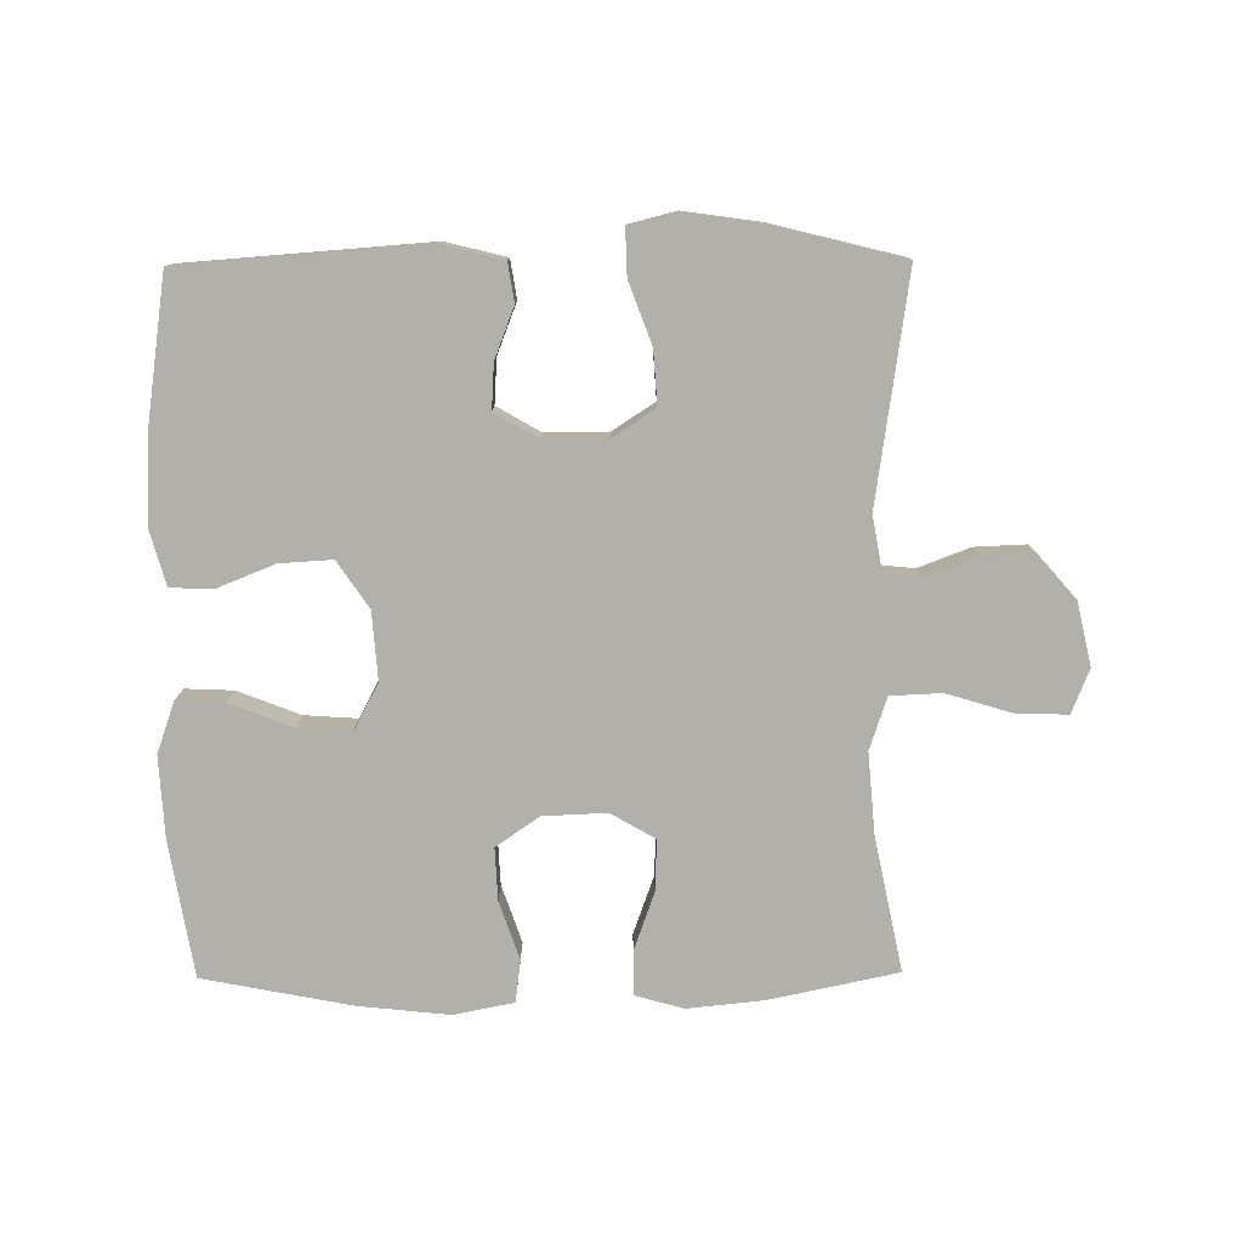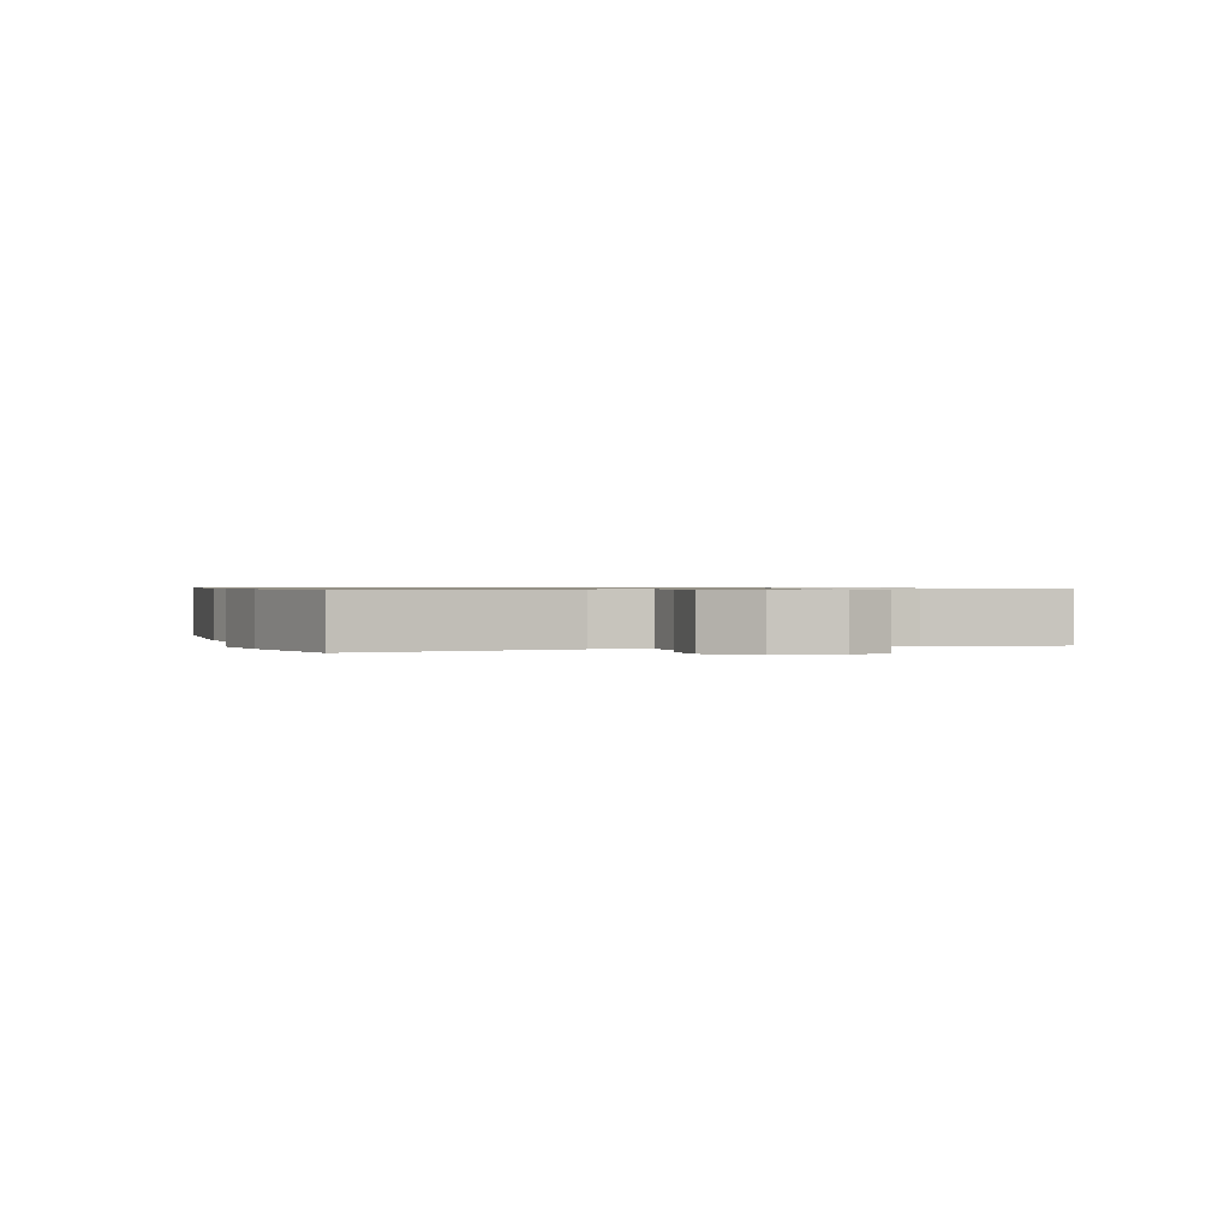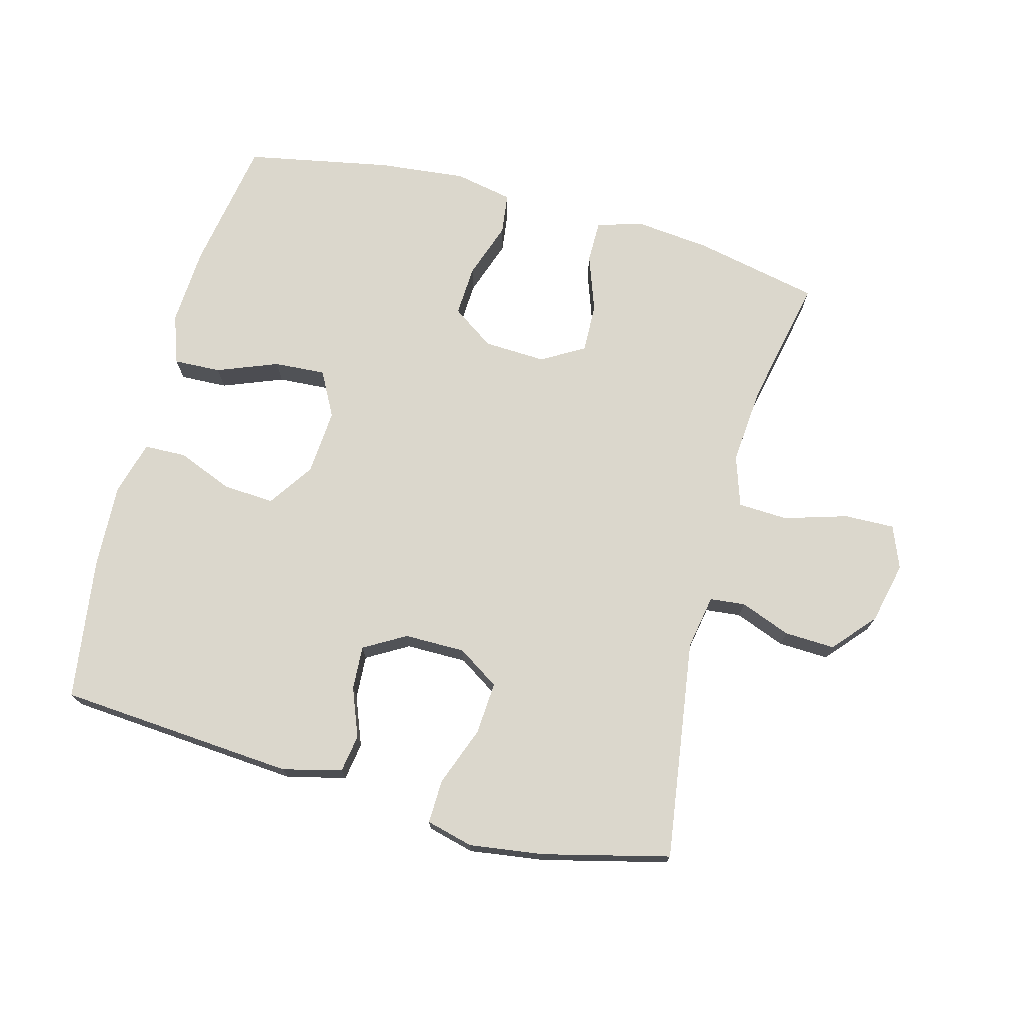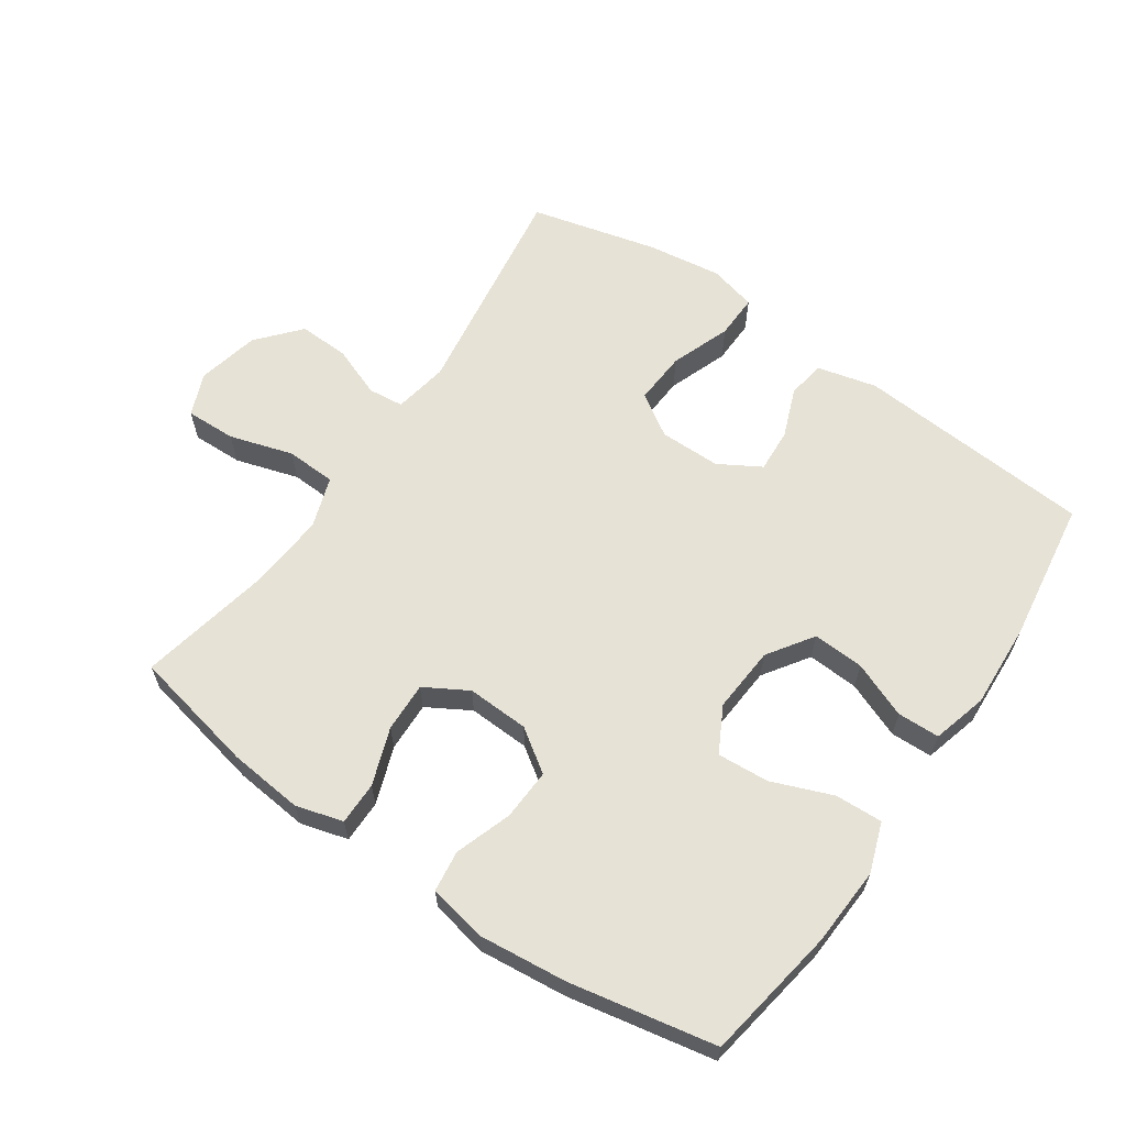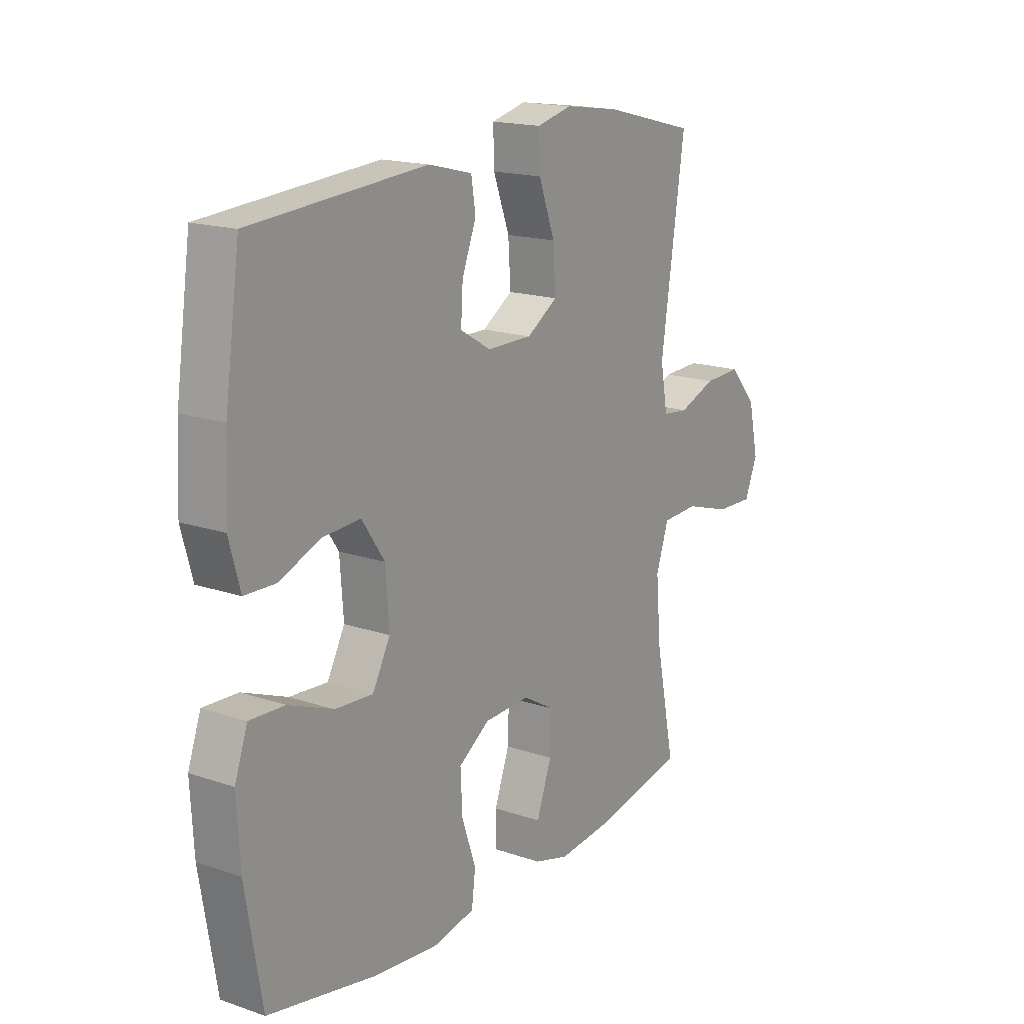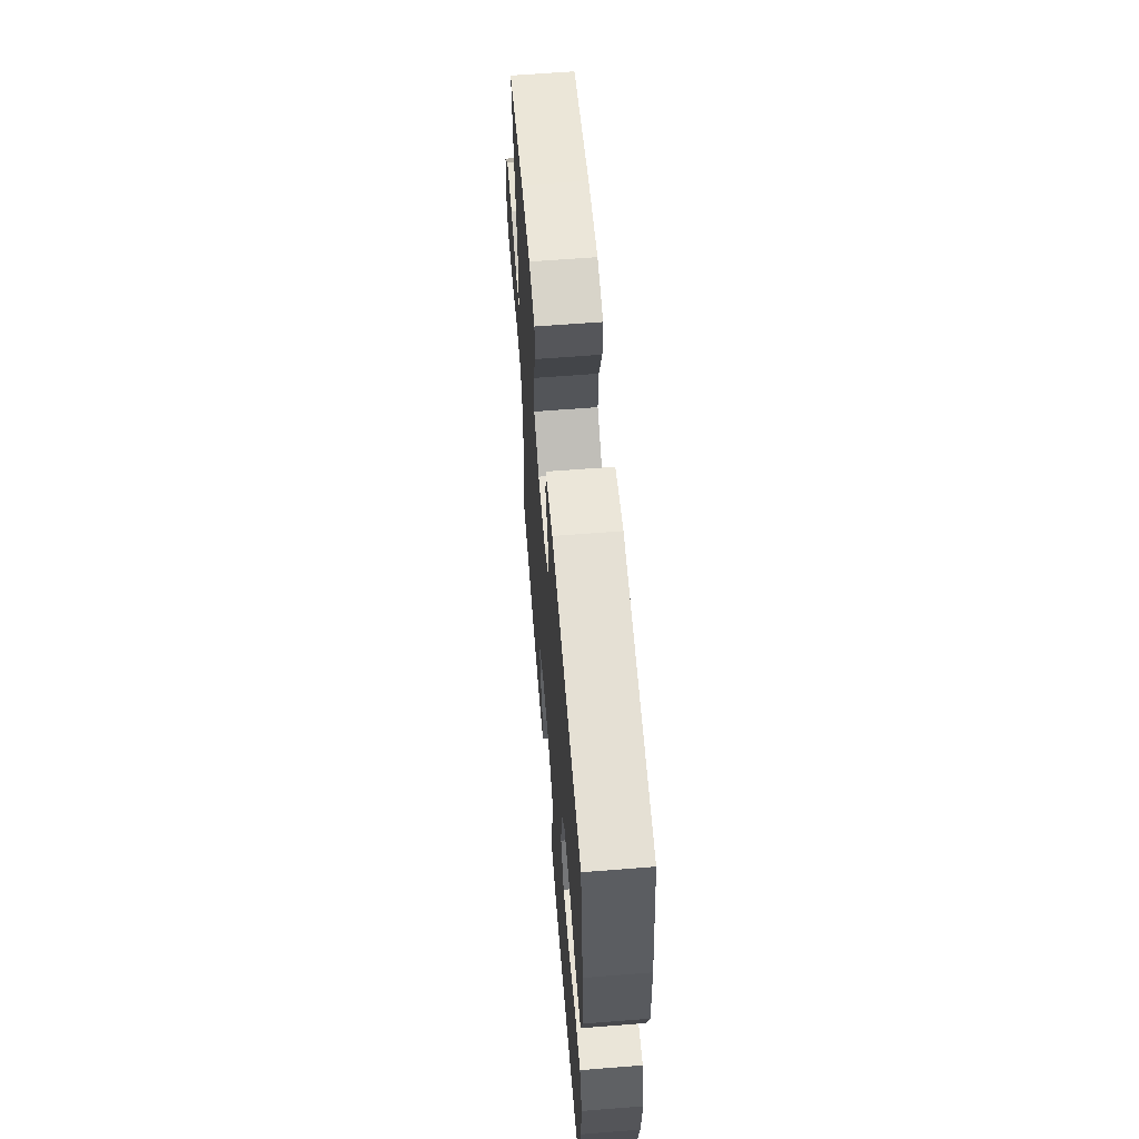
<metadata>
{"format":"obj","ext":"obj","renderer":"f3d","projection":"perspective","resolution":1024,"background":"white","views":[{"elev":-78.4,"azim":0.5,"up":"+Y"},{"elev":0.8,"azim":71.0,"up":"+Y"},{"elev":73.1,"azim":15.1,"up":"+Y"},{"elev":63.0,"azim":-145.5,"up":"+Y"},{"elev":17.1,"azim":-55.7,"up":"+Z"},{"elev":61.7,"azim":-94.6,"up":"+Z"}]}
</metadata>
<code>
o path5468
v 0.4325 0.0375 -0.2946
v 0.4224 0.0375 -0.1732
v 0.4489 0.0375 -0.09433
v 0.526 0.0375 -0.09094
v 0.6239 0.0375 -0.1208
v 0.7021 0.0375 -0.1232
v 0.7287 0.0375 -0.05697
v 0.7073 0.0375 0.03854
v 0.6503 0.0375 0.1042
v 0.5719 0.0375 0.1011
v 0.4936 0.0375 0.0713
v 0.4389 0.0375 0.0771
v 0.4239 0.0375 0.1615
v 0.4739 0.0375 0.504
v 0.2784 0.0375 0.553
v 0.1627 0.0375 0.5694
v 0.08972 0.0375 0.551
v 0.09162 0.0375 0.483
v 0.1258 0.0375 0.3906
v 0.1311 0.0375 0.3092
v 0.06651 0.0375 0.2674
v -0.02817 0.0375 0.2677
v -0.09303 0.0375 0.3056
v -0.08881 0.0375 0.3736
v -0.05913 0.0375 0.4495
v -0.06829 0.0375 0.5081
v -0.1603 0.0375 0.5309
v -0.5277 0.0375 0.504
v -0.5595 0.0375 0.2832
v -0.5662 0.0375 0.1516
v -0.543 0.0375 0.06691
v -0.4779 0.0375 0.06495
v -0.3915 0.0375 0.09956
v -0.3121 0.0375 0.1041
v -0.2645 0.0375 0.0338
v -0.2571 0.0375 -0.06864
v -0.2944 0.0375 -0.1386
v -0.3743 0.0375 -0.1332
v -0.4685 0.0375 -0.09617
v -0.5418 0.0375 -0.09302
v -0.5688 0.0375 -0.1694
v -0.5621 0.0375 -0.2914
v -0.5277 0.0375 -0.4979
v -0.3019 0.0375 -0.542
v -0.166 0.0375 -0.5563
v -0.07581 0.0375 -0.5385
v -0.0676 0.0375 -0.4748
v -0.09742 0.0375 -0.3875
v -0.1013 0.0375 -0.3082
v -0.03569 0.0375 -0.2633
v 0.06019 0.0375 -0.2593
v 0.1267 0.0375 -0.2979
v 0.124 0.0375 -0.3749
v 0.09252 0.0375 -0.4629
v 0.09237 0.0375 -0.5292
v 0.1655 0.0375 -0.5499
v 0.2804 0.0375 -0.5383
v 0.4739 0.0375 -0.4979
v 0.4325 -0.0375 -0.2946
v 0.4224 -0.0375 -0.1732
v 0.4489 -0.0375 -0.09433
v 0.526 -0.0375 -0.09094
v 0.6239 -0.0375 -0.1208
v 0.7021 -0.0375 -0.1232
v 0.7287 -0.0375 -0.05697
v 0.7073 -0.0375 0.03854
v 0.6503 -0.0375 0.1042
v 0.5719 -0.0375 0.1011
v 0.4936 -0.0375 0.0713
v 0.4389 -0.0375 0.0771
v 0.4239 -0.0375 0.1615
v 0.4739 -0.0375 0.504
v 0.2784 -0.0375 0.553
v 0.1627 -0.0375 0.5694
v 0.08972 -0.0375 0.551
v 0.09162 -0.0375 0.483
v 0.1258 -0.0375 0.3906
v 0.1311 -0.0375 0.3092
v 0.06651 -0.0375 0.2674
v -0.02817 -0.0375 0.2677
v -0.09303 -0.0375 0.3056
v -0.08881 -0.0375 0.3736
v -0.05913 -0.0375 0.4495
v -0.06829 -0.0375 0.5081
v -0.1603 -0.0375 0.5309
v -0.5277 -0.0375 0.504
v -0.5595 -0.0375 0.2832
v -0.5662 -0.0375 0.1516
v -0.543 -0.0375 0.06691
v -0.4779 -0.0375 0.06495
v -0.3915 -0.0375 0.09956
v -0.3121 -0.0375 0.1041
v -0.2645 -0.0375 0.0338
v -0.2571 -0.0375 -0.06864
v -0.2944 -0.0375 -0.1386
v -0.3743 -0.0375 -0.1332
v -0.4685 -0.0375 -0.09617
v -0.5418 -0.0375 -0.09302
v -0.5688 -0.0375 -0.1694
v -0.5621 -0.0375 -0.2914
v -0.5277 -0.0375 -0.4979
v -0.3019 -0.0375 -0.542
v -0.166 -0.0375 -0.5563
v -0.07581 -0.0375 -0.5385
v -0.0676 -0.0375 -0.4748
v -0.09742 -0.0375 -0.3875
v -0.1013 -0.0375 -0.3082
v -0.03569 -0.0375 -0.2633
v 0.06019 -0.0375 -0.2593
v 0.1267 -0.0375 -0.2979
v 0.124 -0.0375 -0.3749
v 0.09252 -0.0375 -0.4629
v 0.09237 -0.0375 -0.5292
v 0.1655 -0.0375 -0.5499
v 0.2804 -0.0375 -0.5383
v 0.4739 -0.0375 -0.4979
v 0.7021 0.0375 -0.1232
v 0.7021 0.0375 -0.1232
v 0.7287 0.0375 -0.05697
v 0.7073 0.0375 0.03854
v 0.6503 0.0375 0.1042
v 0.6239 0.0375 -0.1208
v 0.5719 0.0375 0.1011
v 0.526 0.0375 -0.09094
v 0.4936 0.0375 0.0713
v 0.4489 0.0375 -0.09433
v 0.4489 0.0375 -0.09433
v 0.4389 0.0375 0.0771
v 0.4389 0.0375 0.0771
v 0.4739 0.0375 -0.4979
v 0.4739 0.0375 -0.4979
v 0.4325 0.0375 -0.2946
v 0.4224 0.0375 -0.1732
v 0.4239 0.0375 0.1615
v 0.4739 0.0375 0.504
v 0.4739 0.0375 0.504
v 0.2804 0.0375 -0.5383
v 0.2784 0.0375 0.553
v 0.1655 0.0375 -0.5499
v 0.1627 0.0375 0.5694
v 0.09237 0.0375 -0.5292
v 0.09237 0.0375 -0.5292
v 0.1267 0.0375 -0.2979
v 0.1267 0.0375 -0.2979
v 0.124 0.0375 -0.3749
v 0.1258 0.0375 0.3906
v 0.1311 0.0375 0.3092
v 0.1311 0.0375 0.3092
v 0.08972 0.0375 0.551
v 0.08972 0.0375 0.551
v 0.06651 0.0375 0.2674
v 0.06019 0.0375 -0.2593
v 0.09162 0.0375 0.483
v 0.09252 0.0375 -0.4629
v -0.02817 0.0375 0.2677
v -0.03569 0.0375 -0.2633
v -0.09303 0.0375 0.3056
v -0.09303 0.0375 0.3056
v -0.1013 0.0375 -0.3082
v -0.08881 0.0375 0.3736
v -0.05913 0.0375 0.4495
v -0.06829 0.0375 0.5081
v -0.06829 0.0375 0.5081
v -0.07581 0.0375 -0.5385
v -0.07581 0.0375 -0.5385
v -0.0676 0.0375 -0.4748
v -0.09742 0.0375 -0.3875
v -0.1603 0.0375 0.5309
v -0.166 0.0375 -0.5563
v -0.3019 0.0375 -0.542
v -0.2571 0.0375 -0.06864
v -0.2944 0.0375 -0.1386
v -0.2944 0.0375 -0.1386
v -0.2645 0.0375 0.0338
v -0.3121 0.0375 0.1041
v -0.3743 0.0375 -0.1332
v -0.3915 0.0375 0.09956
v -0.4685 0.0375 -0.09617
v -0.4779 0.0375 0.06495
v -0.5277 0.0375 -0.4979
v -0.5277 0.0375 -0.4979
v -0.5418 0.0375 -0.09302
v -0.5418 0.0375 -0.09302
v -0.543 0.0375 0.06691
v -0.543 0.0375 0.06691
v -0.5277 0.0375 0.504
v -0.5277 0.0375 0.504
v -0.5688 0.0375 -0.1694
v -0.5595 0.0375 0.2832
v -0.5662 0.0375 0.1516
v -0.5621 0.0375 -0.2914
v 0.7021 -0.0375 -0.1232
v 0.7021 -0.0375 -0.1232
v 0.7287 -0.0375 -0.05697
v 0.7073 -0.0375 0.03854
v 0.6503 -0.0375 0.1042
v 0.6239 -0.0375 -0.1208
v 0.5719 -0.0375 0.1011
v 0.526 -0.0375 -0.09094
v 0.4936 -0.0375 0.0713
v 0.4489 -0.0375 -0.09433
v 0.4489 -0.0375 -0.09433
v 0.4389 -0.0375 0.0771
v 0.4389 -0.0375 0.0771
v 0.4739 -0.0375 -0.4979
v 0.4739 -0.0375 -0.4979
v 0.4325 -0.0375 -0.2946
v 0.4224 -0.0375 -0.1732
v 0.4239 -0.0375 0.1615
v 0.4739 -0.0375 0.504
v 0.4739 -0.0375 0.504
v 0.2804 -0.0375 -0.5383
v 0.2784 -0.0375 0.553
v 0.1655 -0.0375 -0.5499
v 0.1627 -0.0375 0.5694
v 0.09237 -0.0375 -0.5292
v 0.09237 -0.0375 -0.5292
v 0.1267 -0.0375 -0.2979
v 0.1267 -0.0375 -0.2979
v 0.124 -0.0375 -0.3749
v 0.1258 -0.0375 0.3906
v 0.1311 -0.0375 0.3092
v 0.1311 -0.0375 0.3092
v 0.08972 -0.0375 0.551
v 0.08972 -0.0375 0.551
v 0.06651 -0.0375 0.2674
v 0.06019 -0.0375 -0.2593
v 0.09162 -0.0375 0.483
v 0.09252 -0.0375 -0.4629
v -0.02817 -0.0375 0.2677
v -0.03569 -0.0375 -0.2633
v -0.09303 -0.0375 0.3056
v -0.09303 -0.0375 0.3056
v -0.1013 -0.0375 -0.3082
v -0.08881 -0.0375 0.3736
v -0.05913 -0.0375 0.4495
v -0.06829 -0.0375 0.5081
v -0.06829 -0.0375 0.5081
v -0.07581 -0.0375 -0.5385
v -0.07581 -0.0375 -0.5385
v -0.0676 -0.0375 -0.4748
v -0.09742 -0.0375 -0.3875
v -0.1603 -0.0375 0.5309
v -0.166 -0.0375 -0.5563
v -0.3019 -0.0375 -0.542
v -0.2571 -0.0375 -0.06864
v -0.2944 -0.0375 -0.1386
v -0.2944 -0.0375 -0.1386
v -0.2645 -0.0375 0.0338
v -0.3121 -0.0375 0.1041
v -0.3743 -0.0375 -0.1332
v -0.3915 -0.0375 0.09956
v -0.4685 -0.0375 -0.09617
v -0.4779 -0.0375 0.06495
v -0.5277 -0.0375 -0.4979
v -0.5277 -0.0375 -0.4979
v -0.5418 -0.0375 -0.09302
v -0.5418 -0.0375 -0.09302
v -0.543 -0.0375 0.06691
v -0.543 -0.0375 0.06691
v -0.5277 -0.0375 0.504
v -0.5277 -0.0375 0.504
v -0.5688 -0.0375 -0.1694
v -0.5595 -0.0375 0.2832
v -0.5662 -0.0375 0.1516
v -0.5621 -0.0375 -0.2914
f 231 249 246
f 235 236 243
f 203 201 200
f 263 253 257
f 242 244 241
f 242 234 245
f 208 227 218
f 194 195 197
f 254 265 259
f 201 227 208
f 250 264 252
f 247 251 245
f 245 251 266
f 235 264 232
f 199 195 198
f 221 222 213
f 234 246 247
f 207 220 212
f 209 226 203
f 210 222 209
f 266 251 263
f 231 230 249
f 252 265 254
f 244 242 245
f 265 252 264
f 226 230 227
f 243 264 235
f 227 230 231
f 249 232 250
f 230 232 249
f 243 236 237
f 264 243 261
f 220 229 214
f 232 264 250
f 197 195 199
f 221 215 228
f 245 266 255
f 203 226 227
f 251 253 263
f 226 209 222
f 192 194 197
f 231 246 234
f 200 199 198
f 241 244 239
f 201 203 227
f 213 222 210
f 215 221 213
f 228 215 224
f 212 220 214
f 214 229 216
f 208 218 207
f 199 200 201
f 196 198 195
f 245 234 247
f 218 220 207
f 207 212 205
f 118 7 65 193
f 7 8 66 65
f 8 9 67 66
f 5 6 64 63
f 9 10 68 67
f 4 5 63 62
f 10 11 69 68
f 127 4 62 202
f 11 129 204 69
f 131 1 59 206
f 2 3 61 60
f 12 13 71 70
f 13 136 211 71
f 1 2 60 59
f 57 58 116 115
f 14 15 73 72
f 56 57 115 114
f 15 16 74 73
f 142 56 114 217
f 144 53 111 219
f 19 148 223 77
f 16 150 225 74
f 20 21 79 78
f 51 52 110 109
f 18 19 77 76
f 17 18 76 75
f 54 55 113 112
f 53 54 112 111
f 21 22 80 79
f 50 51 109 108
f 22 158 233 80
f 49 50 108 107
f 24 25 83 82
f 25 163 238 83
f 165 47 105 240
f 47 48 106 105
f 26 27 85 84
f 45 46 104 103
f 23 24 82 81
f 48 49 107 106
f 44 45 103 102
f 36 173 248 94
f 35 36 94 93
f 34 35 93 92
f 37 38 96 95
f 33 34 92 91
f 38 39 97 96
f 32 33 91 90
f 181 44 102 256
f 39 183 258 97
f 185 32 90 260
f 27 187 262 85
f 40 41 99 98
f 28 29 87 86
f 30 31 89 88
f 29 30 88 87
f 42 43 101 100
f 41 42 100 99
f 156 171 174
f 160 168 161
f 128 125 126
f 188 182 178
f 167 166 169
f 167 170 159
f 133 143 152
f 119 122 120
f 179 184 190
f 126 133 152
f 175 177 189
f 172 170 176
f 170 191 176
f 160 157 189
f 124 123 120
f 146 138 147
f 159 172 171
f 132 137 145
f 134 128 151
f 135 134 147
f 191 188 176
f 156 174 155
f 177 179 190
f 169 170 167
f 190 189 177
f 151 152 155
f 168 160 189
f 152 156 155
f 174 175 157
f 155 174 157
f 168 162 161
f 189 186 168
f 145 139 154
f 157 175 189
f 122 124 120
f 146 153 140
f 170 180 191
f 128 152 151
f 176 188 178
f 151 147 134
f 117 122 119
f 156 159 171
f 125 123 124
f 166 164 169
f 126 152 128
f 138 135 147
f 140 138 146
f 153 149 140
f 137 139 145
f 139 141 154
f 133 132 143
f 124 126 125
f 121 120 123
f 170 172 159
f 143 132 145
f 132 130 137

</code>
